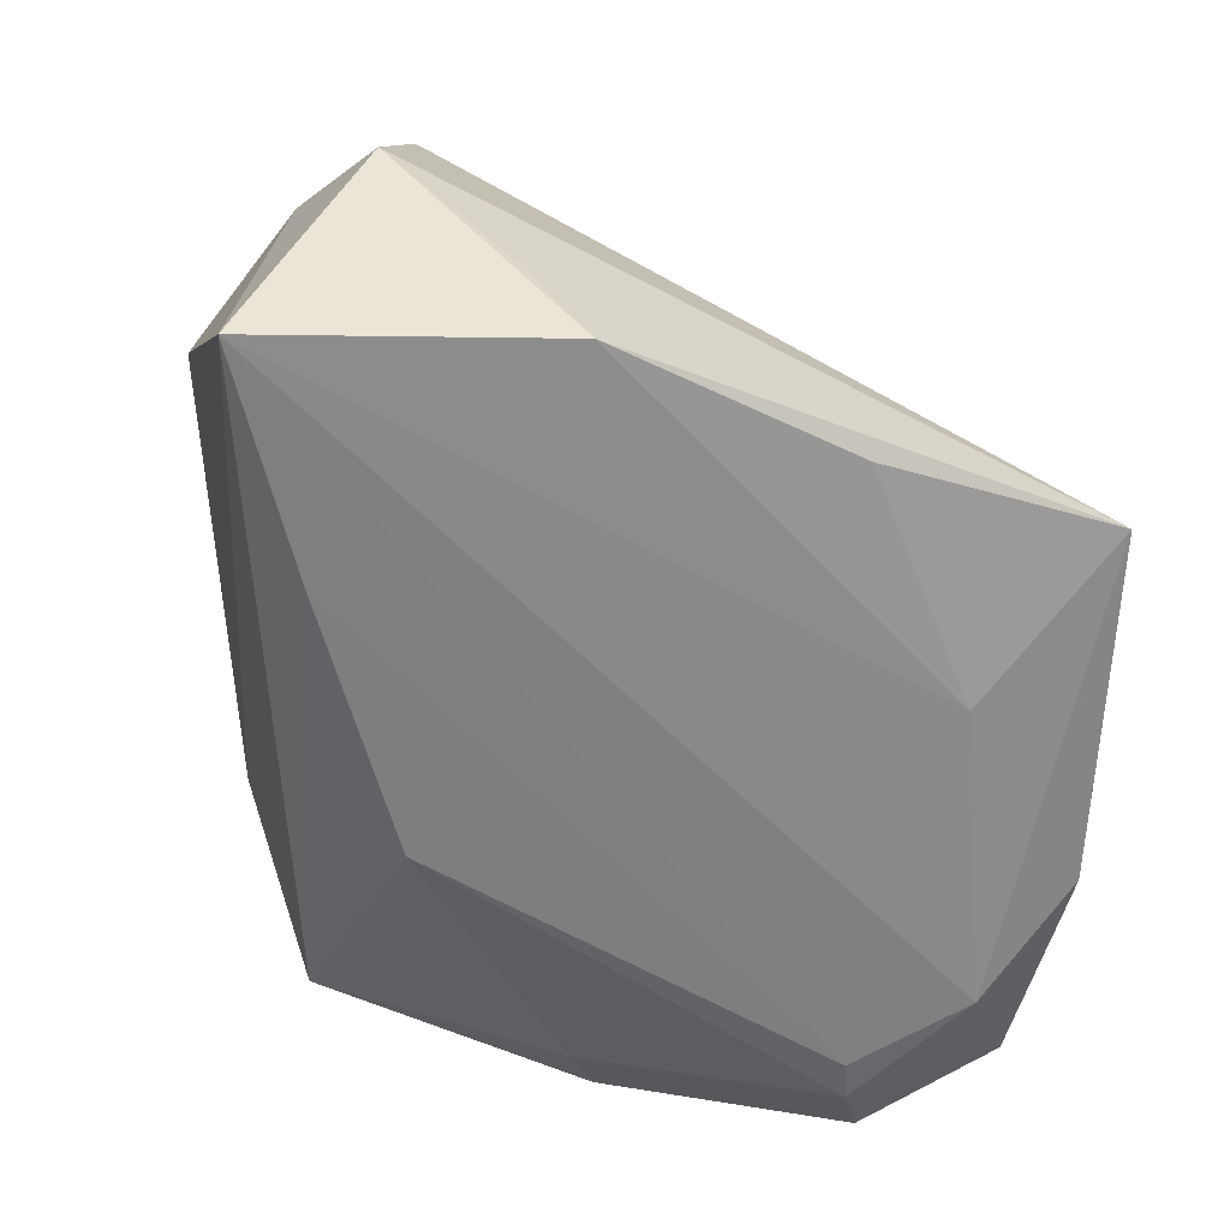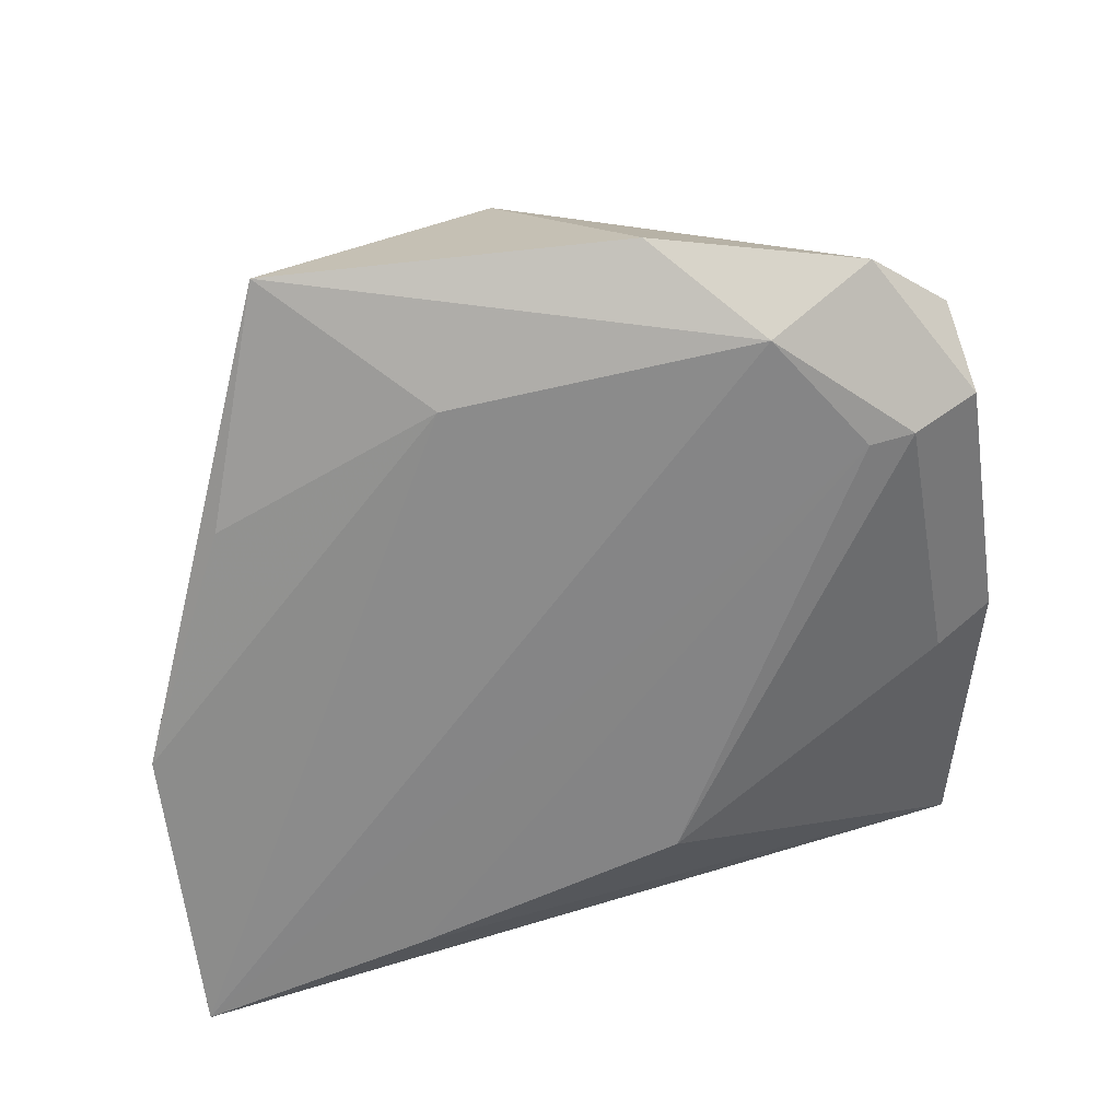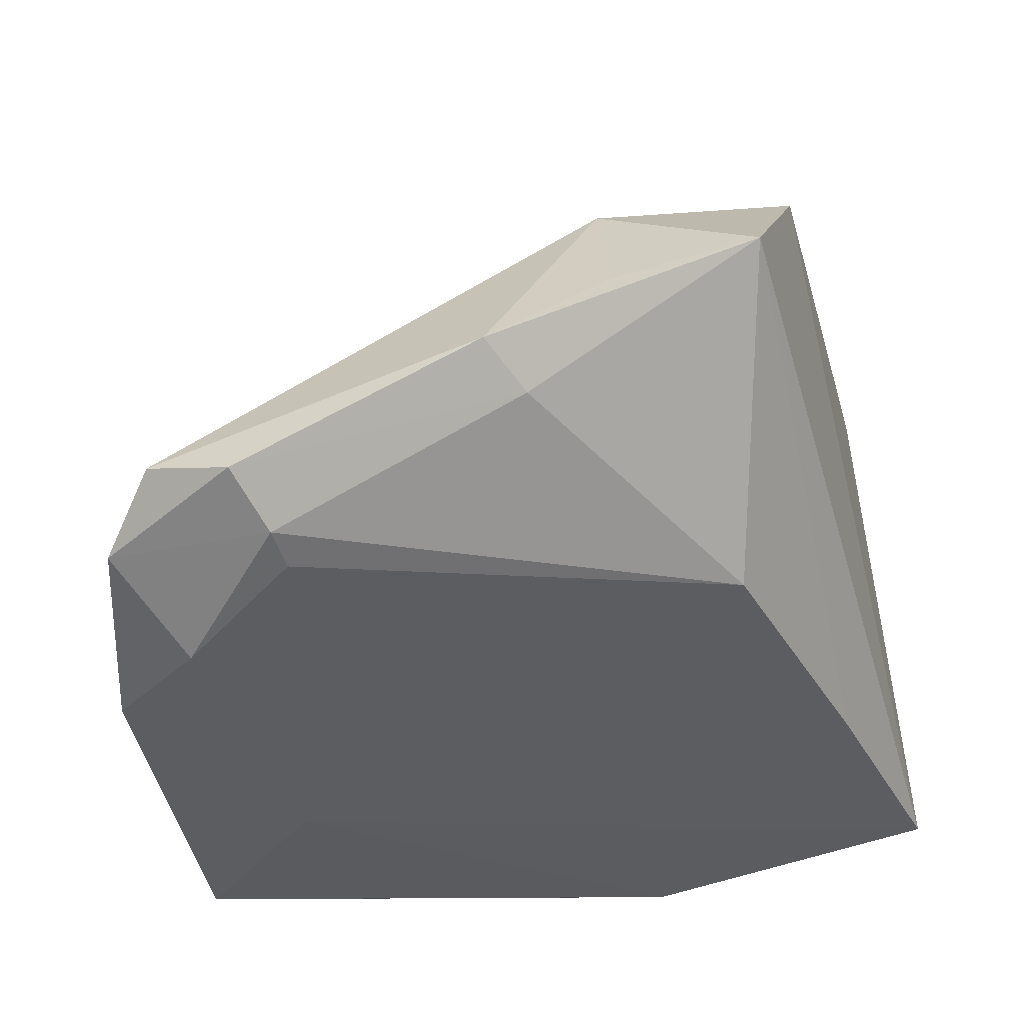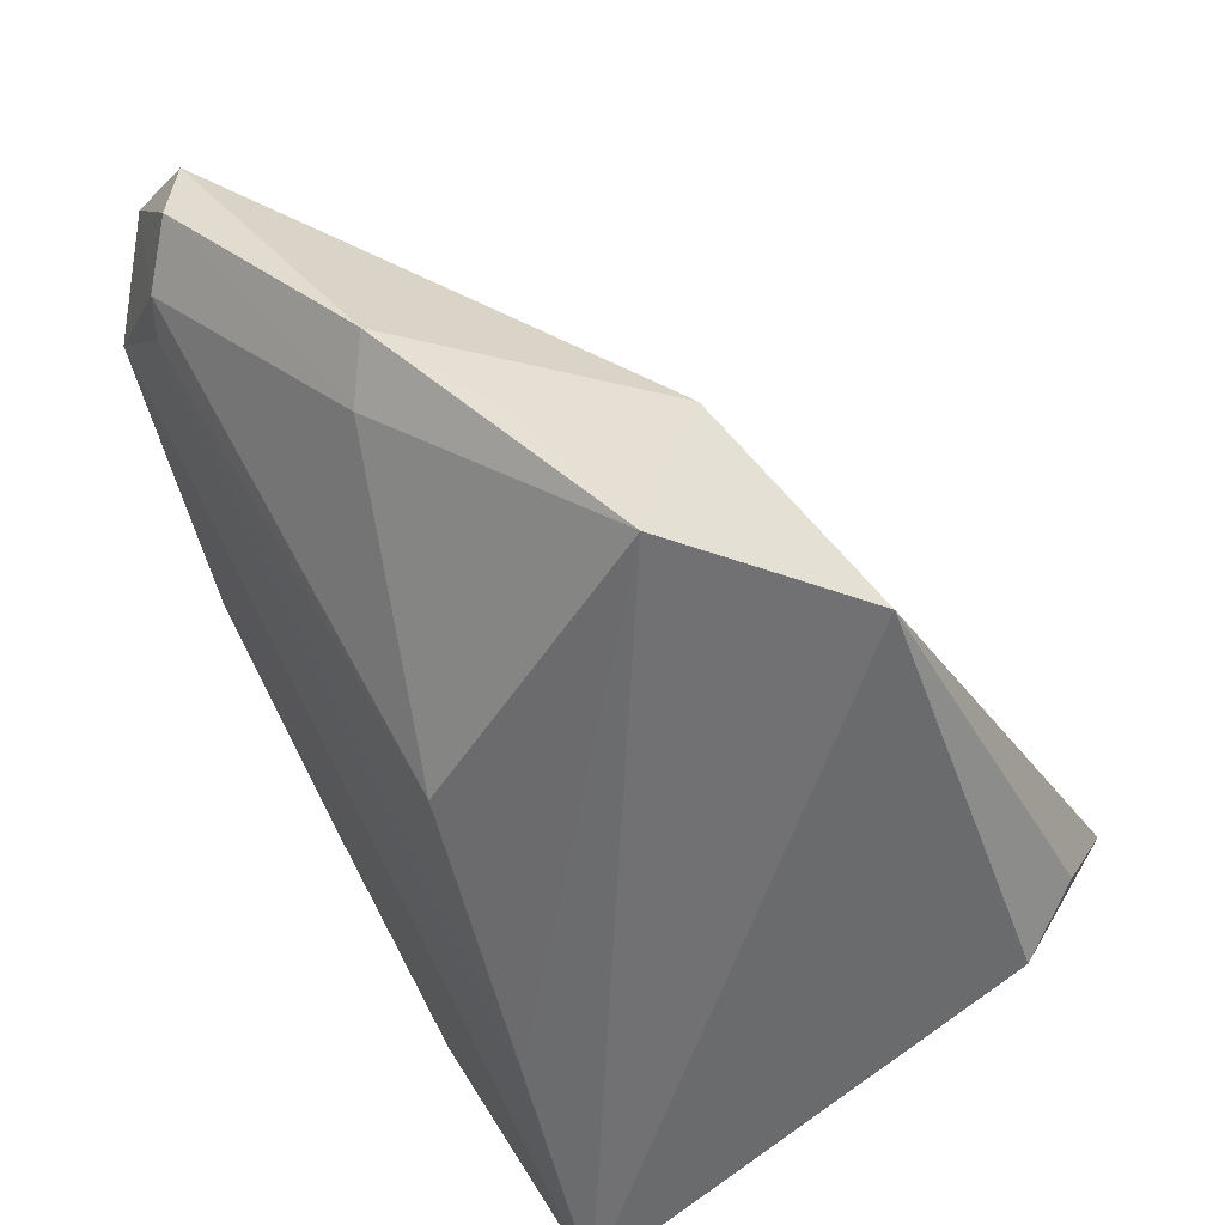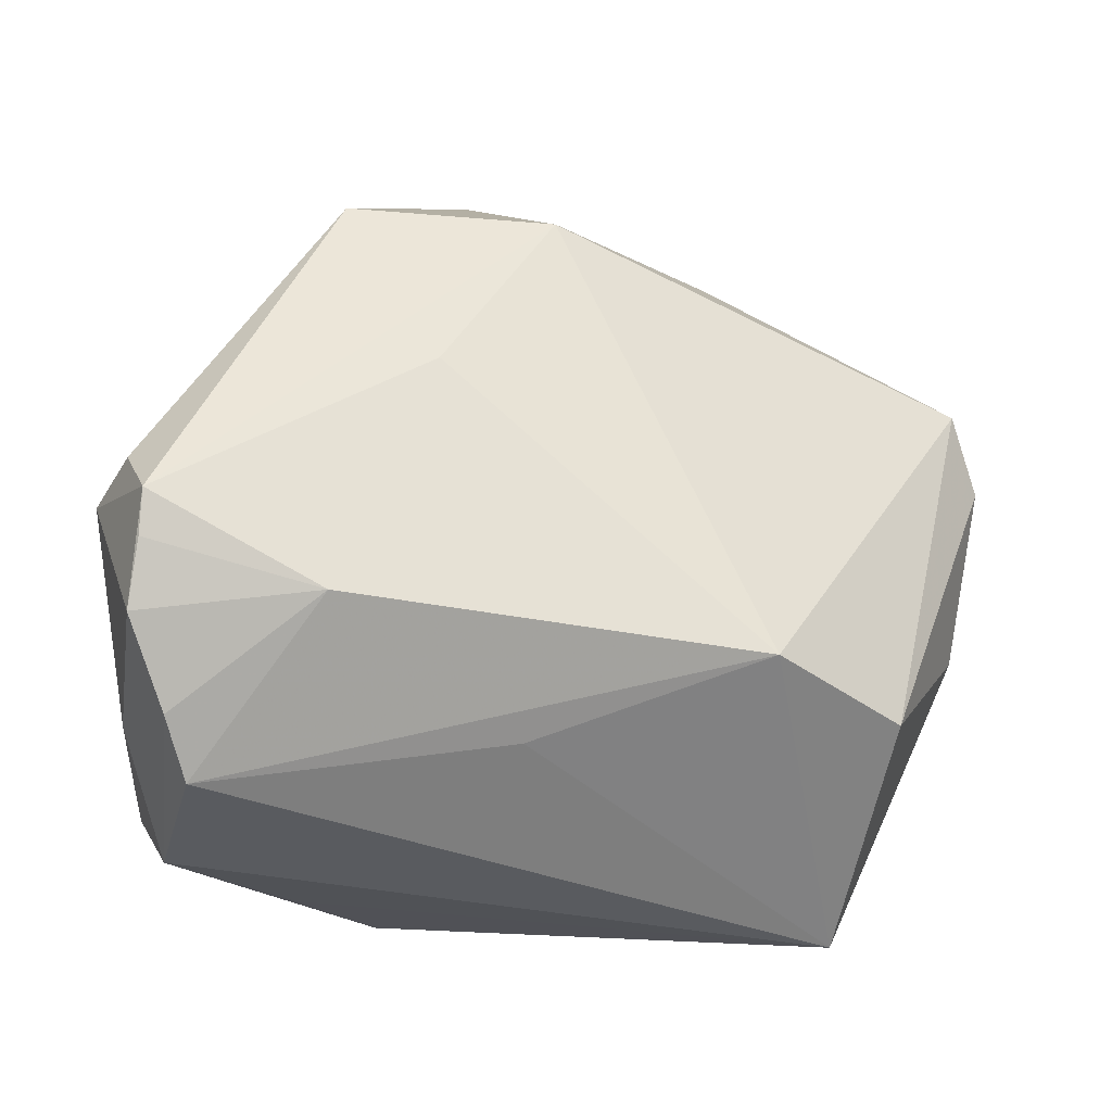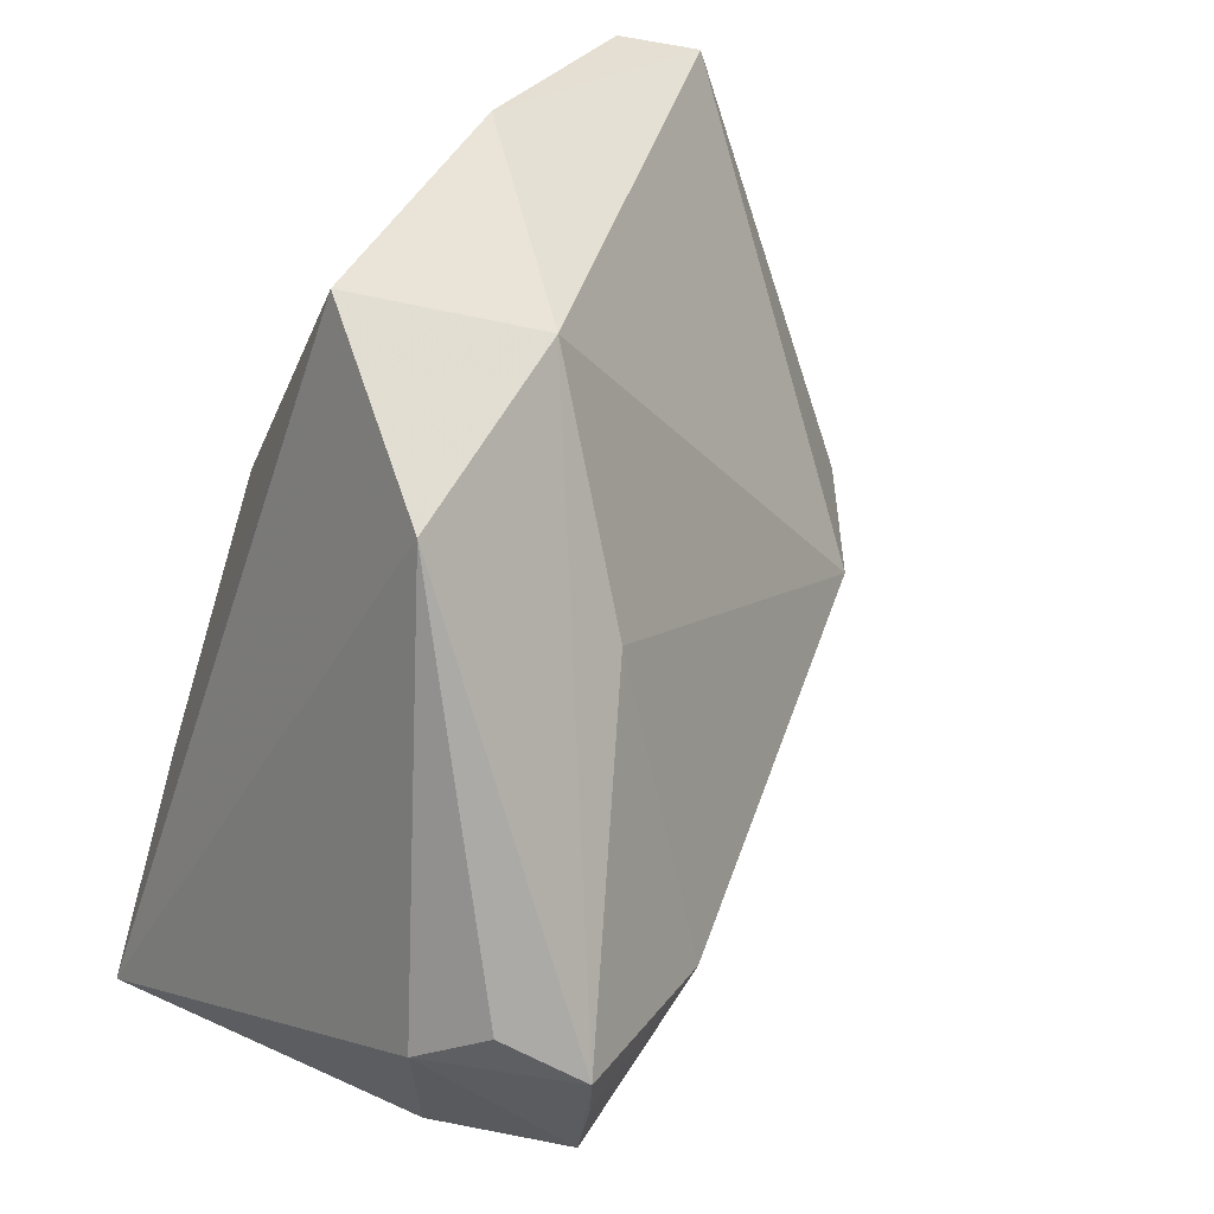
<metadata>
{"format":"obj","ext":"obj","renderer":"f3d","projection":"perspective","resolution":1024,"background":"white","views":[{"elev":-59.4,"azim":-13.2,"up":"+Z"},{"elev":-61.5,"azim":87.1,"up":"+Z"},{"elev":44.4,"azim":165.3,"up":"+Y"},{"elev":52.8,"azim":-122.4,"up":"+Y"},{"elev":72.7,"azim":14.2,"up":"+Z"},{"elev":40.3,"azim":-52.0,"up":"+Y"}]}
</metadata>
<code>
v 0.03756 0.03438 -0.02389
v 0.03805 -0.0109 -0.02169
v -0.01346 0.01936 0.02457
v -0.0314 0.03943 0.0153
v -0.01389 0.01797 -0.02389
v -0.01645 -0.01484 0.03671
v -0.0309 -0.03201 0.03224
v -0.03884 -0.009481 0.04073
v -0.04724 -0.008968 0.02512
v -0.01681 -0.04301 -0.008028
v -0.04182 -0.03573 -0.02375
v -0.03784 -0.01482 0.03969
v 0.03393 -0.005042 0.01953
v 0.04882 0.02302 -0.0237
v -0.01994 0.05178 -0.00442
v 0.01356 0.05178 -0.01309
v 0.05047 -0.006458 0.006495
v -0.03823 -0.03178 0.01793
v 0.04215 0.04566 -0.01938
v 0.0556 0.03339 -0.01694
v 0.007638 -0.02282 0.02025
v -0.002648 0.05094 -0.006112
v -0.005907 0.04566 0.01099
v 0.05011 0.04229 -0.01386
v 0.05686 0.009471 -0.01719
v 0.03894 0.03912 -0.02323
v -0.007773 -0.04208 -0.02129
v -0.04355 -0.004304 0.03282
v -0.03096 -0.04455 0.007851
v 0.04937 -0.0312 -0.01499
v 0.02126 -0.03471 -0.01946
v -0.03709 -0.02285 0.03749
v 0.009666 0.04604 -0.01645
v -0.02716 -0.03812 0.02758
v -0.02929 -0.01077 -0.02389
f 17 13 30
f 27 29 11
f 34 29 30
f 20 17 25
f 25 17 30
f 25 14 20
f 30 14 25
f 9 8 28
f 24 23 13
f 24 17 20
f 13 17 24
f 13 23 3
f 3 23 8
f 32 8 9
f 30 29 10
f 10 27 30
f 29 27 10
f 2 14 30
f 11 14 2
f 2 27 11
f 30 13 21
f 21 34 30
f 13 34 21
f 15 23 22
f 1 14 11
f 8 23 4
f 4 28 8
f 4 23 15
f 9 28 4
f 4 11 9
f 4 15 11
f 18 32 9
f 9 11 18
f 11 29 18
f 8 32 12
f 6 34 13
f 6 12 32
f 8 12 6
f 13 3 6
f 6 3 8
f 29 34 7
f 7 18 29
f 32 18 7
f 34 6 7
f 7 6 32
f 30 27 31
f 31 2 30
f 27 2 31
f 35 1 11
f 5 1 35
f 11 15 35
f 15 5 35
f 33 5 15
f 26 1 5
f 5 33 26
f 20 14 26
f 14 1 26
f 15 22 16
f 16 33 15
f 23 24 16
f 16 22 23
f 19 26 33
f 33 16 19
f 19 16 24
f 19 24 20
f 20 26 19

</code>
